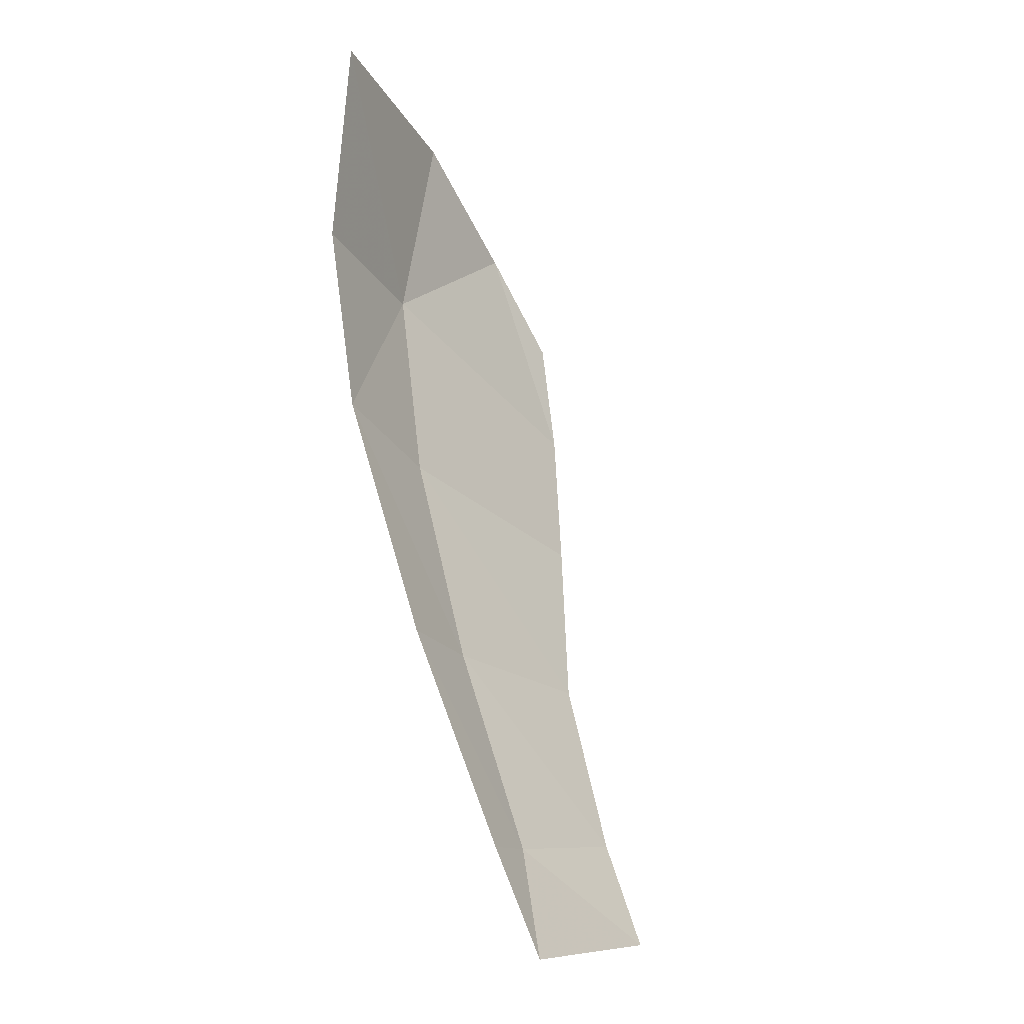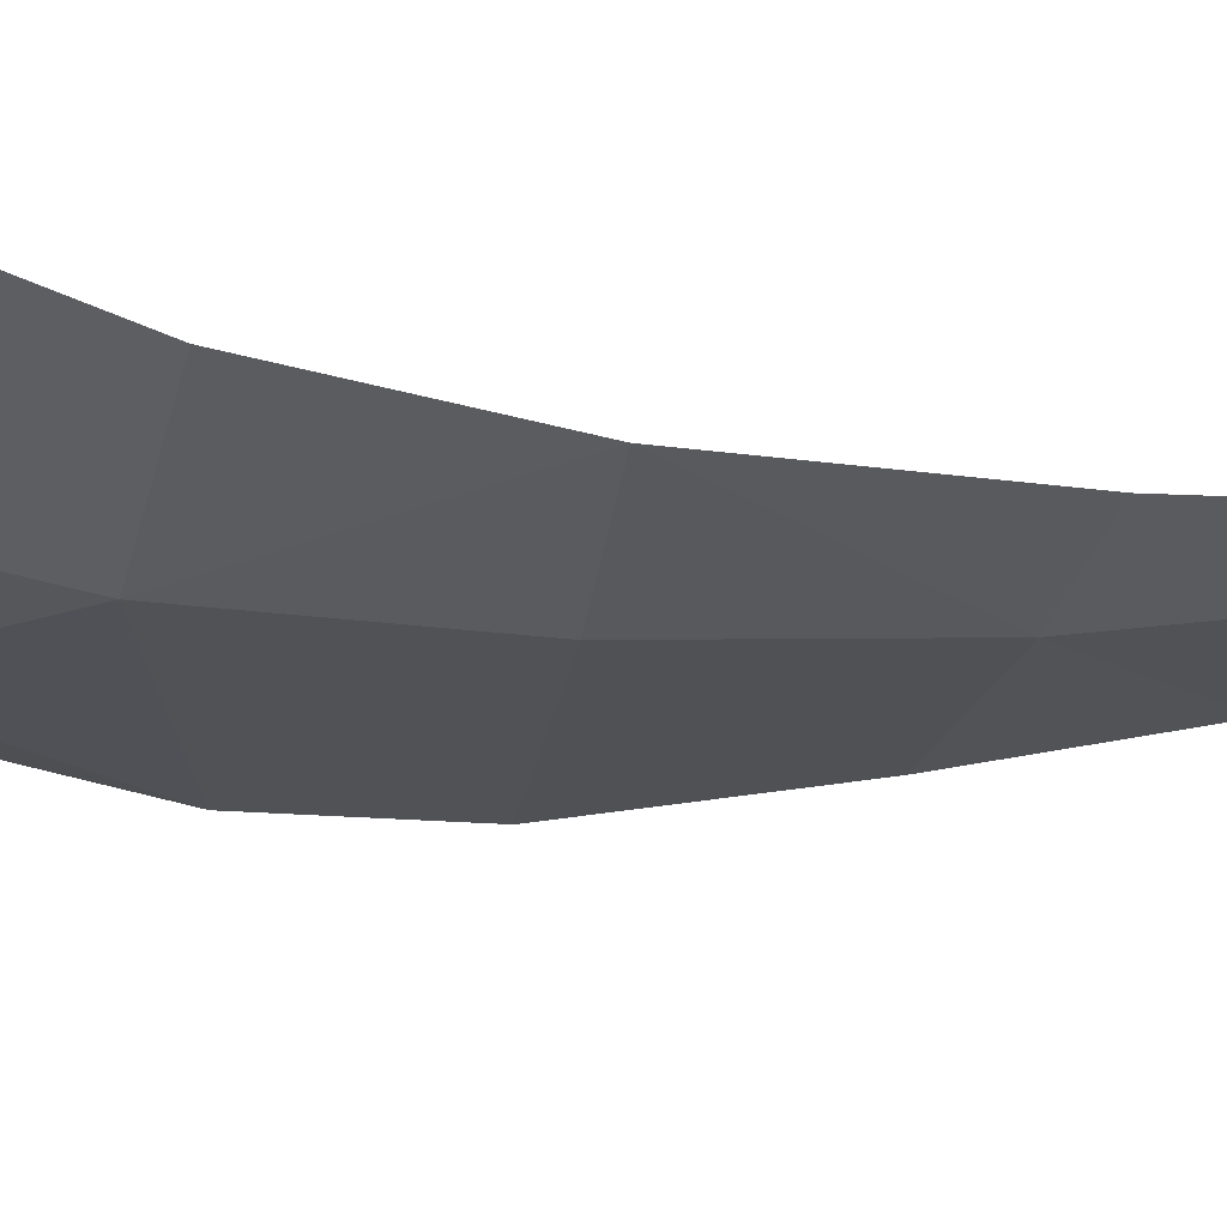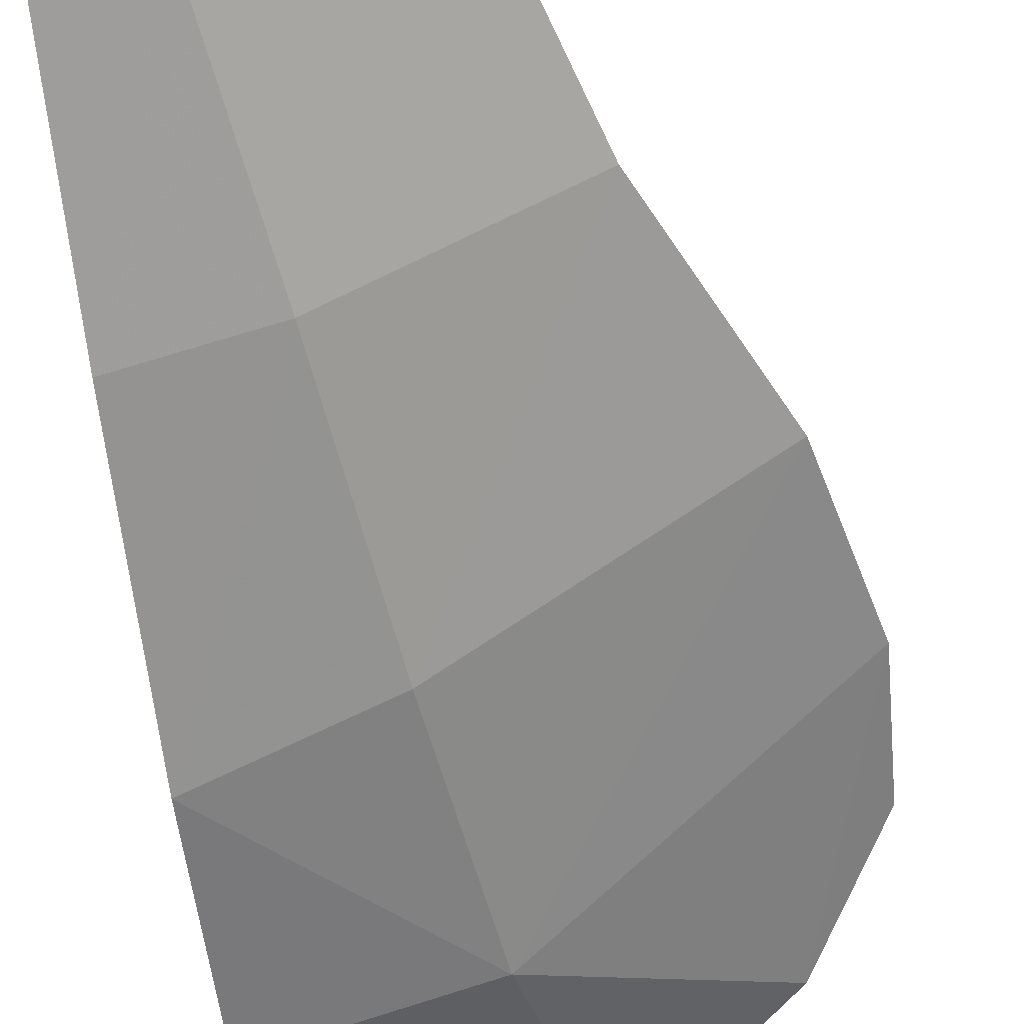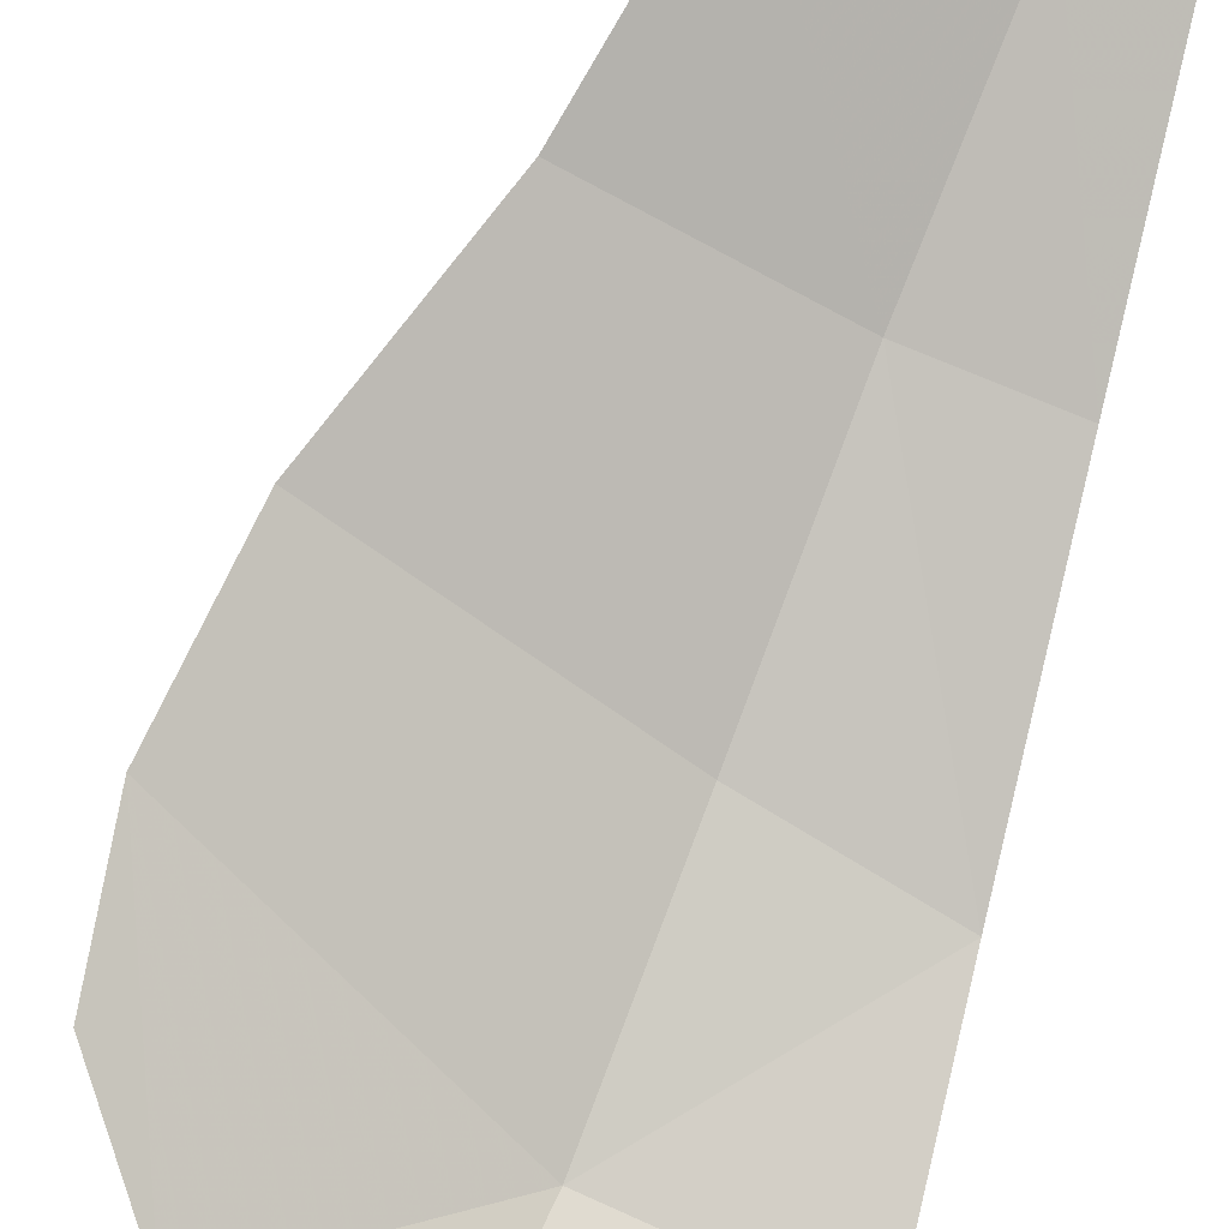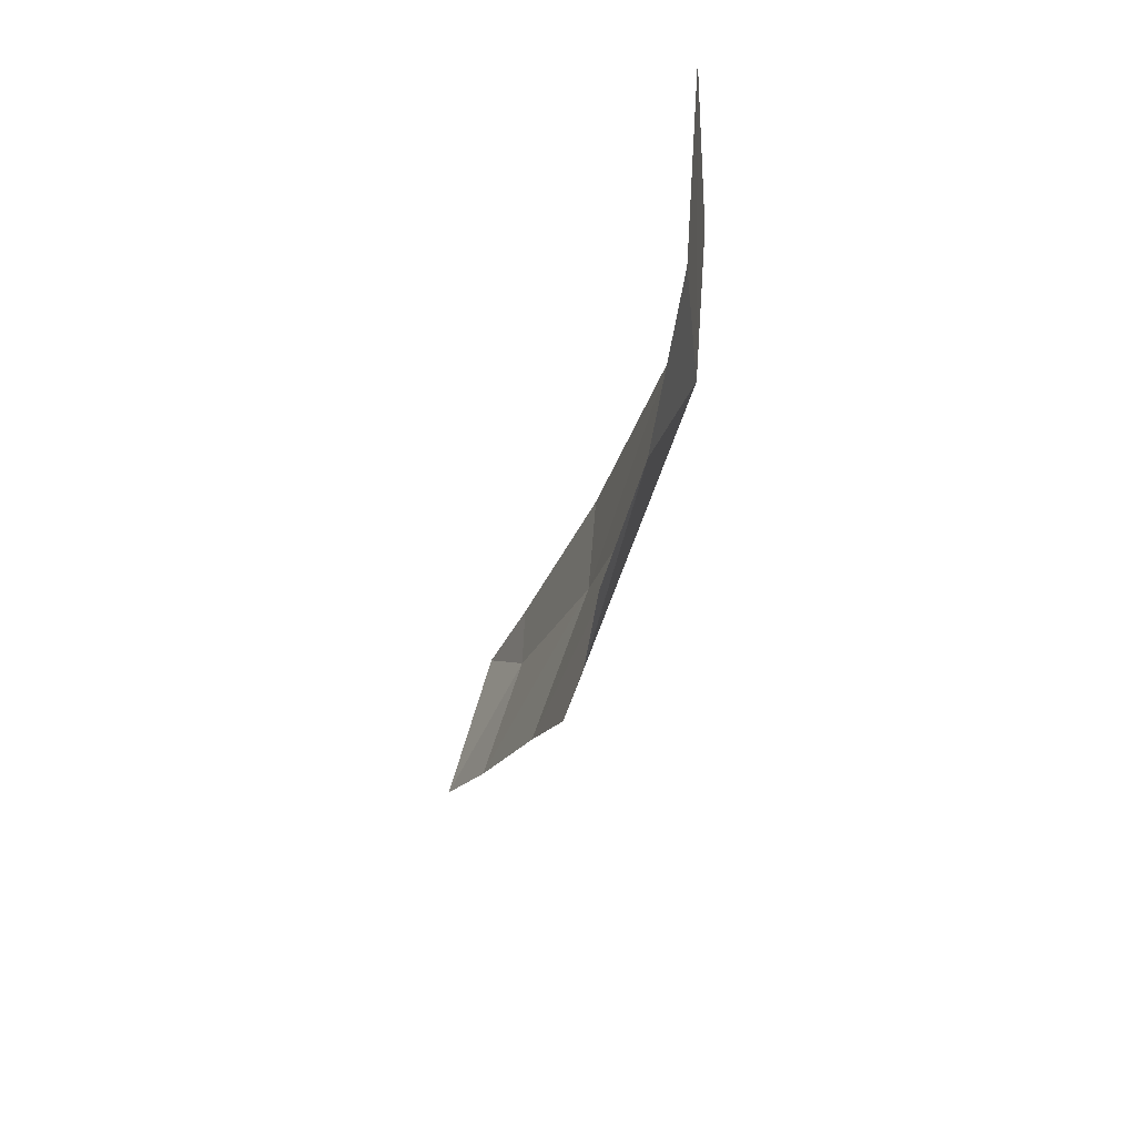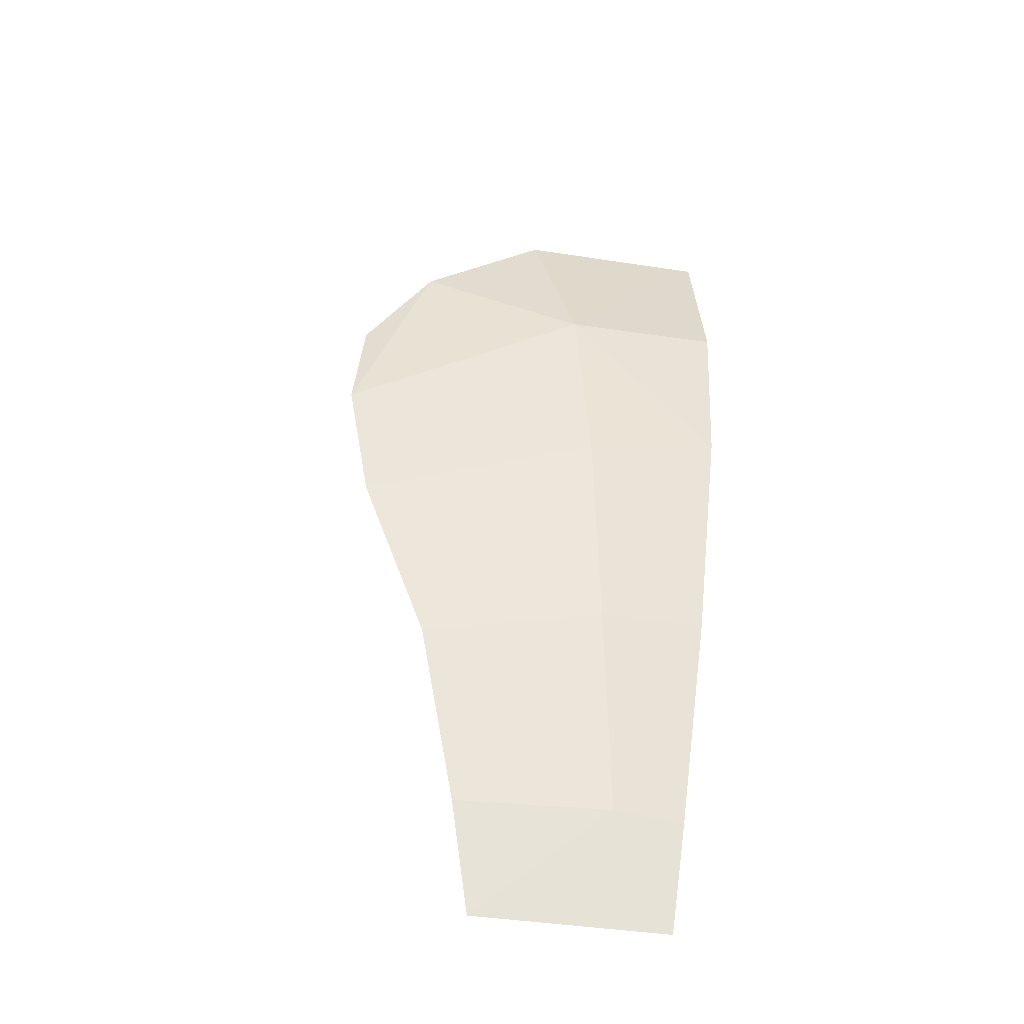
<metadata>
{"format":"obj","ext":"obj","renderer":"f3d","projection":"perspective","resolution":1024,"background":"white","views":[{"elev":-11.6,"azim":-73.9,"up":"+Y"},{"elev":-44.8,"azim":-114.2,"up":"+Z"},{"elev":-48.9,"azim":7.7,"up":"+Z"},{"elev":73.3,"azim":-166.6,"up":"+Z"},{"elev":55.0,"azim":86.9,"up":"+Y"},{"elev":-54.1,"azim":158.4,"up":"+Y"}]}
</metadata>
<code>
v 0.2828 -1.287 -0.3491
v 0.109 -1.263 -0.4195
v 0.1393 -1.048 -0.4804
v 0.3658 -1.112 -0.3782
v 0.109 -1.263 -0.4195
v 0 -1.249 -0.4342
v 0 -1.009 -0.5077
v 0.1393 -1.048 -0.4804
v 0.2241 -1.46 -0.2931
v 0.1899 -1.562 -0.2497
v 0.07355 -1.465 -0.344
v 0.1899 -1.562 -0.2497
v 0 -1.571 -0.3066
v 0.07355 -1.465 -0.344
v 0 -1.571 -0.3066
v 0 -1.465 -0.3508
v 0.07355 -1.465 -0.344
v 0.07355 -1.465 -0.344
v 0 -1.465 -0.3508
v 0 -1.249 -0.4342
v 0.109 -1.263 -0.4195
v 0.2241 -1.46 -0.2931
v 0.07355 -1.465 -0.344
v 0.109 -1.263 -0.4195
v 0.2828 -1.287 -0.3491
v 0.1667 -0.8474 -0.5125
v 0.1393 -1.048 -0.4804
v 0 -1.009 -0.5077
v 0 -1.009 -0.5077
v 0 -0.8188 -0.5341
v 0.1667 -0.8474 -0.5125
v 0.3658 -1.112 -0.3782
v 0.1393 -1.048 -0.4804
v 0.1667 -0.8474 -0.5125
v 0.3993 -0.967 -0.3951
v 0.1667 -0.8474 -0.5125
v 0 -0.8188 -0.5341
v 0 -0.6111 -0.5163
v 0.2072 -0.6491 -0.4909
v 0.3993 -0.967 -0.3951
v 0.1667 -0.8474 -0.5125
v 0.331 -0.7489 -0.4515
v 0.331 -0.7489 -0.4515
v 0.3936 -0.8492 -0.4082
v 0.3993 -0.967 -0.3951
v 0.1667 -0.8474 -0.5125
v 0.2072 -0.6491 -0.4909
v 0.331 -0.7489 -0.4515
g mesh7432811
f 1 2 3
f 3 4 1
f 5 6 7
f 7 8 5
f 9 10 11
f 12 13 14
f 15 16 17
f 18 19 20
f 20 21 18
f 22 23 24
f 24 25 22
f 26 27 28
f 29 30 31
f 32 33 34
f 34 35 32
f 36 37 38
f 38 39 36
f 40 41 42
f 43 44 45
f 46 47 48

</code>
